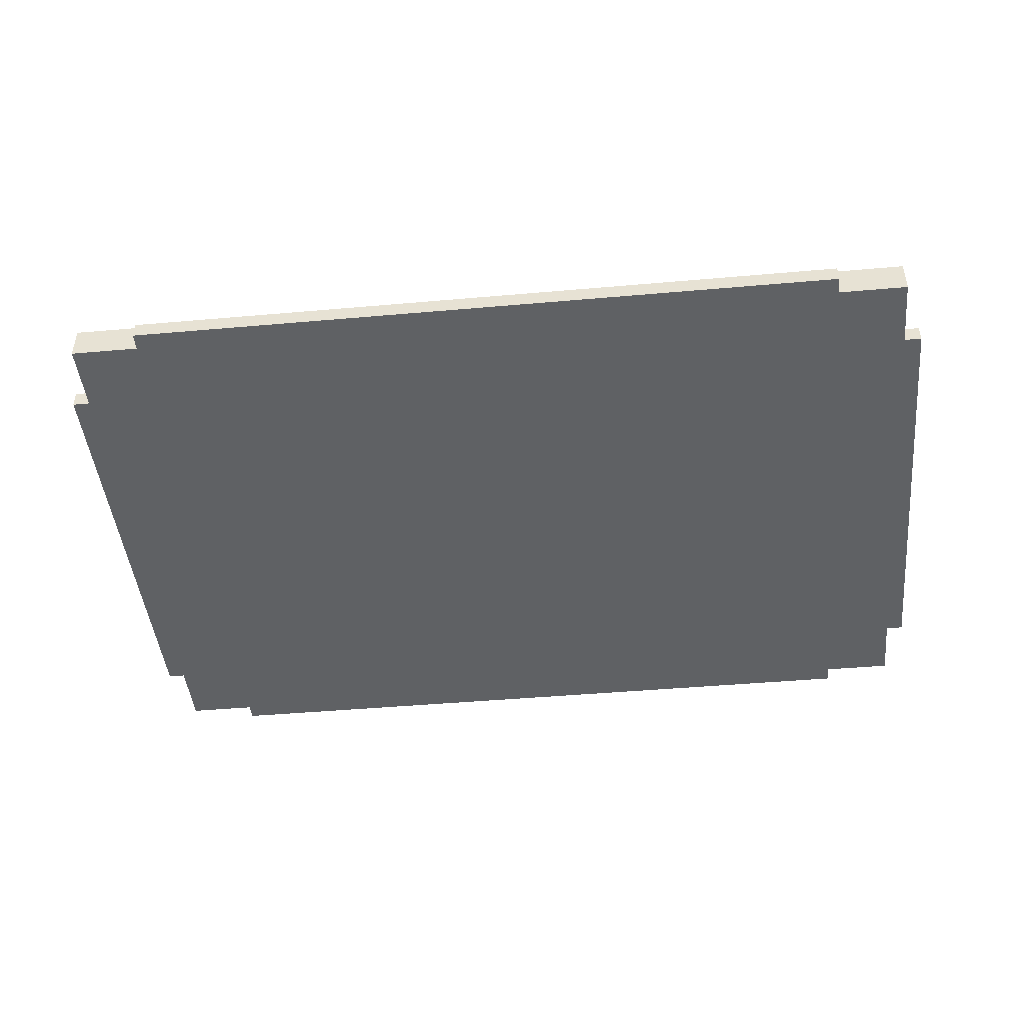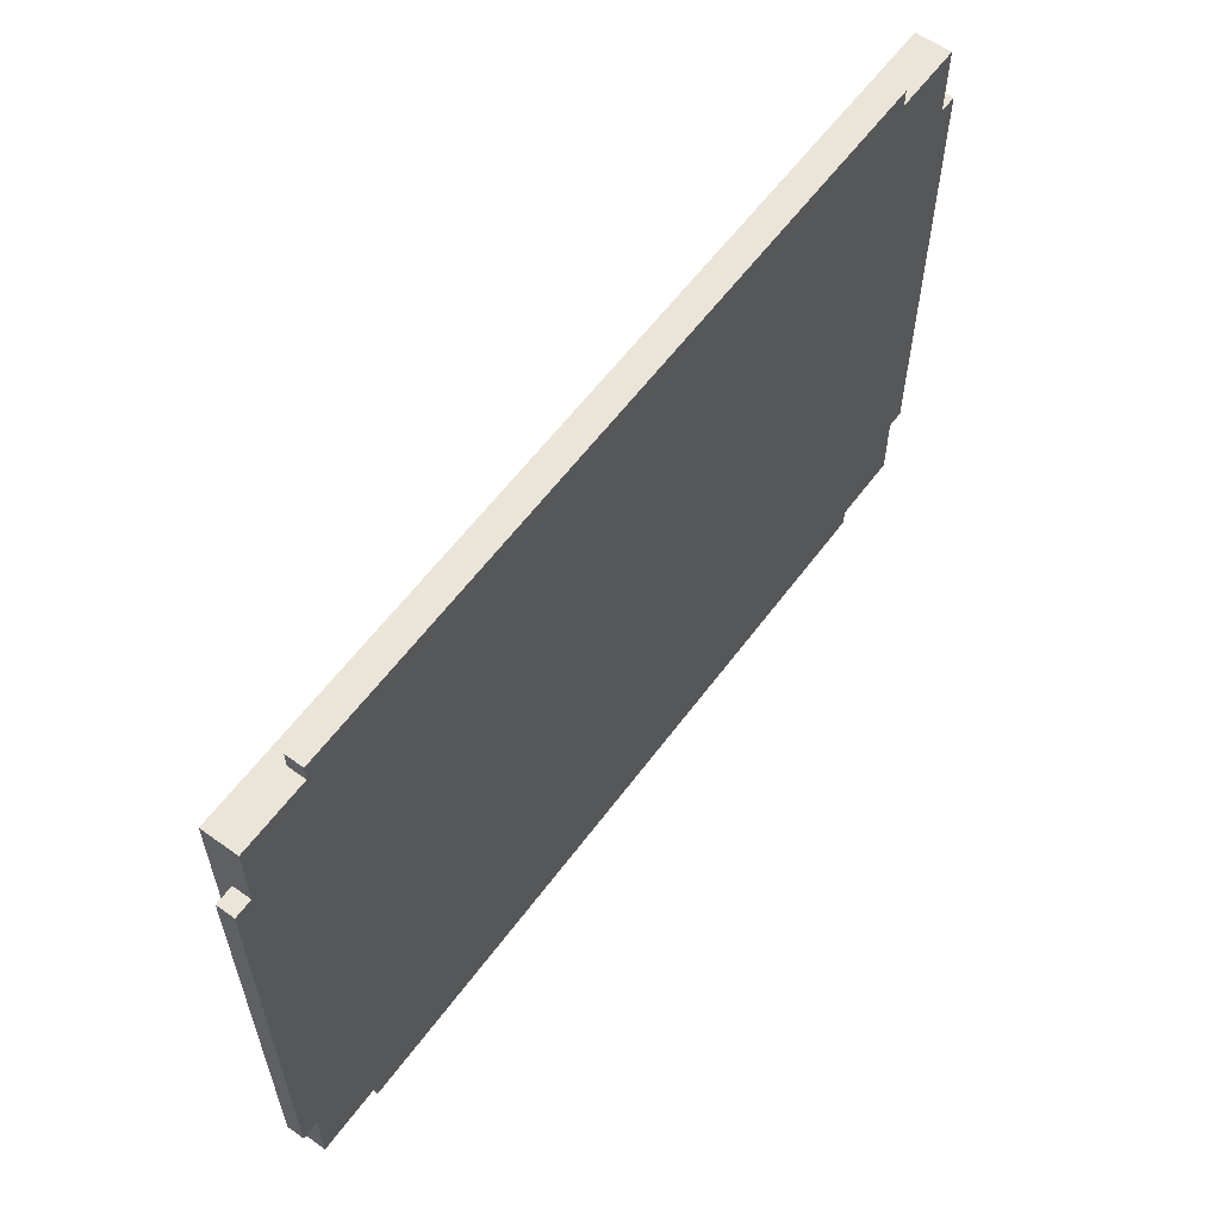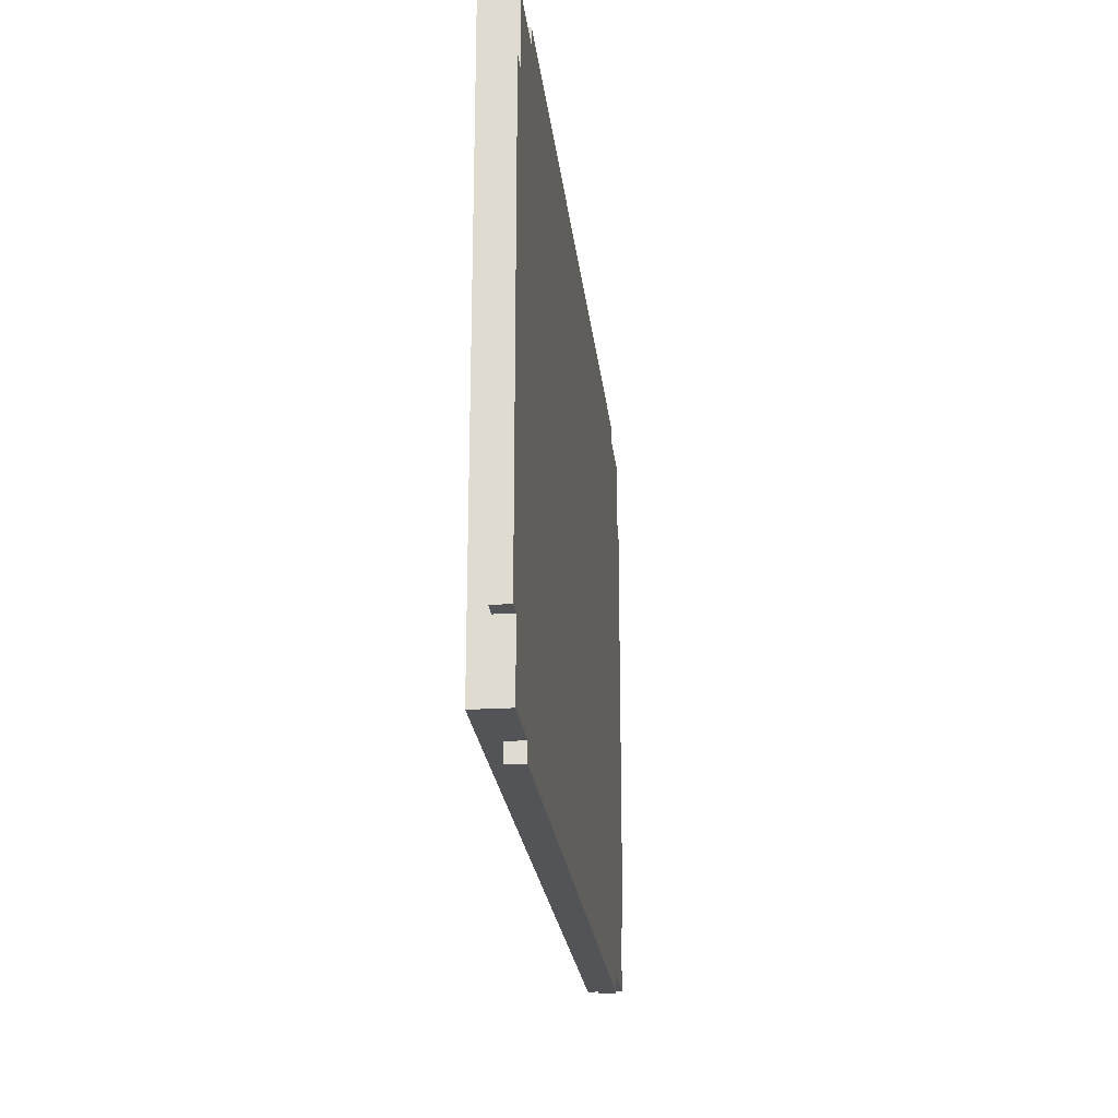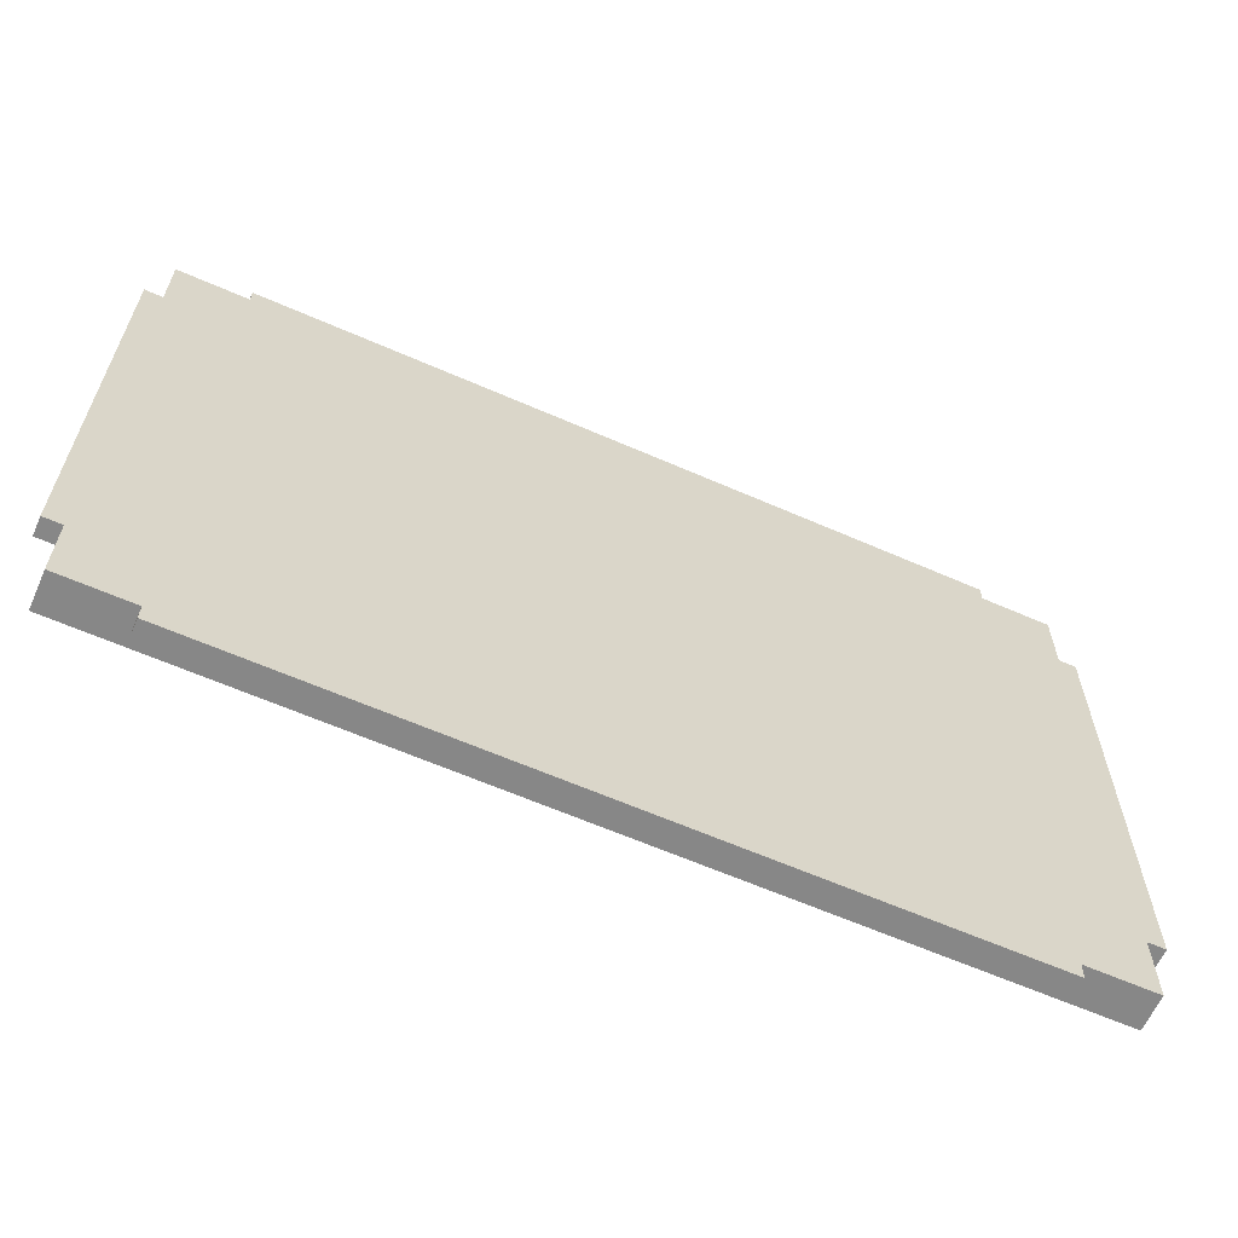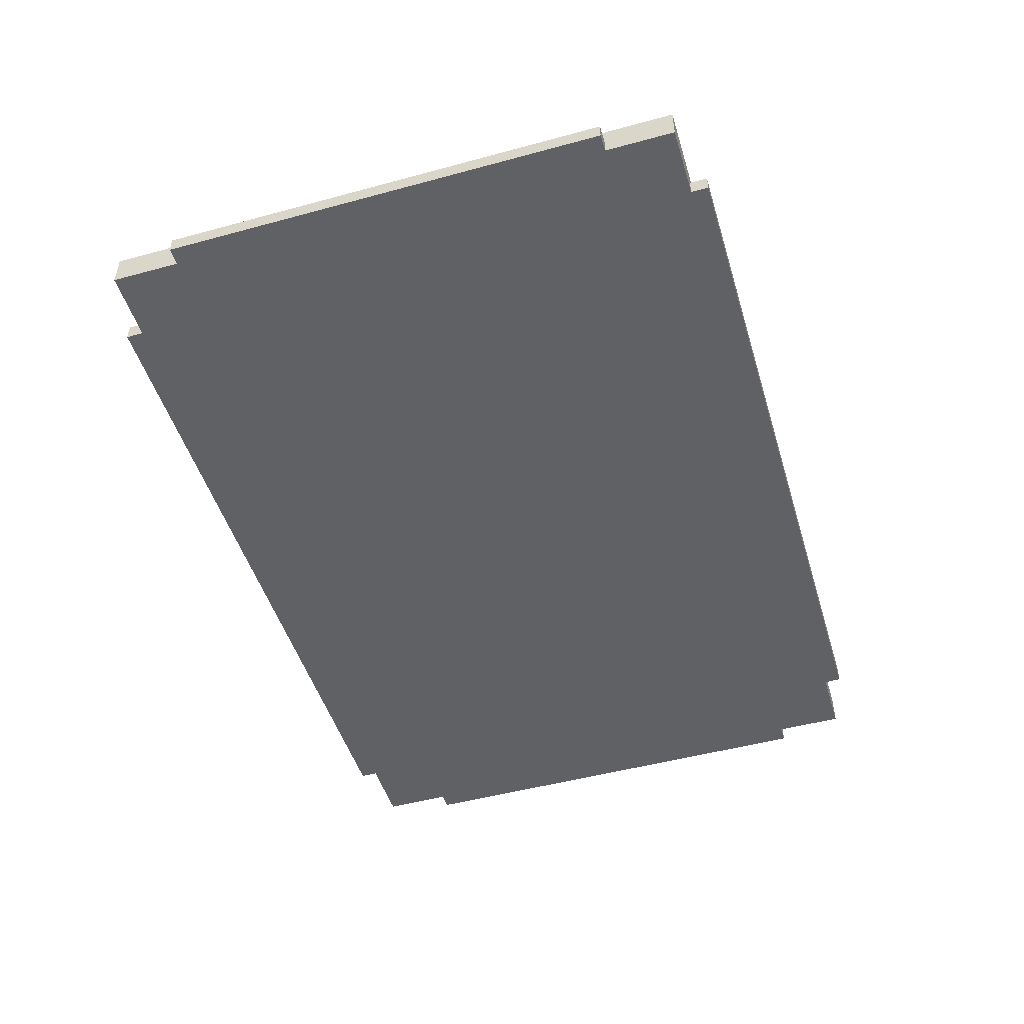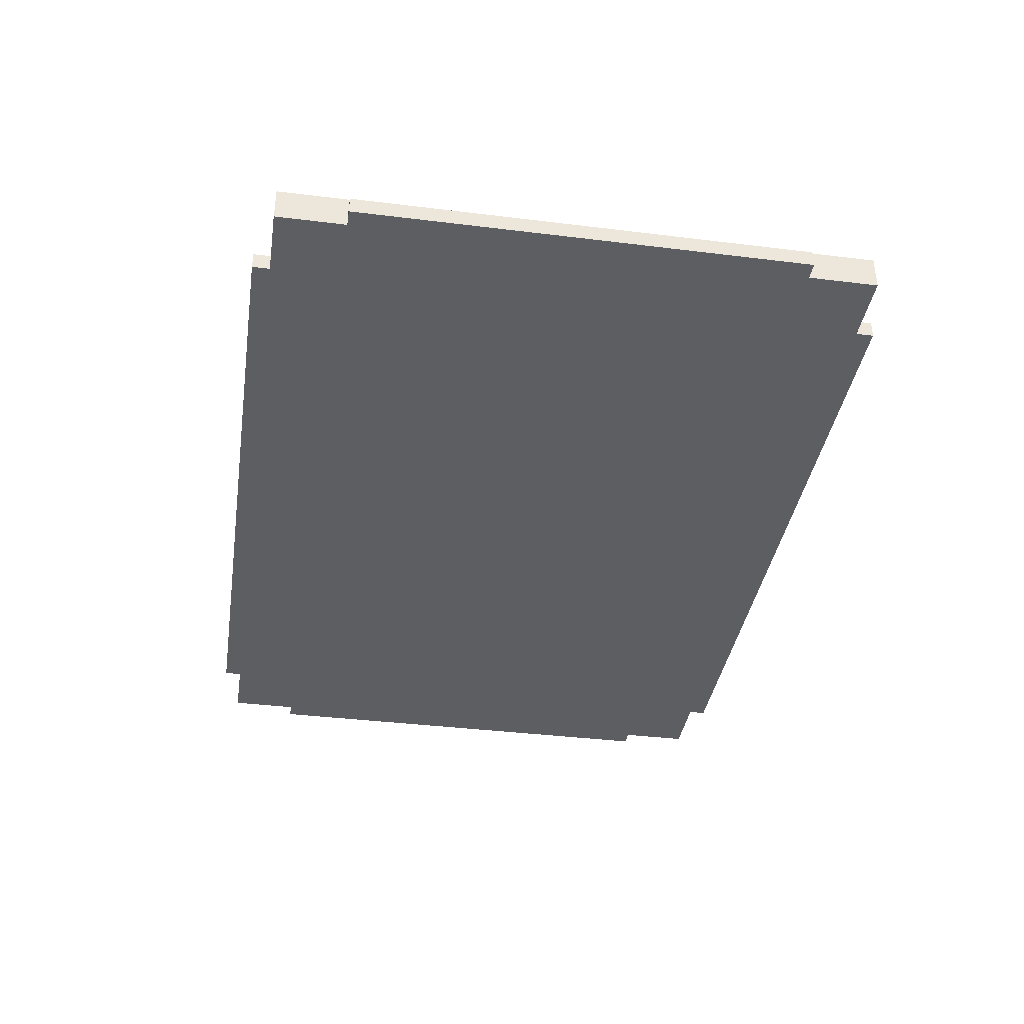
<metadata>
{"format":"obj","ext":"obj","renderer":"f3d","projection":"perspective","resolution":1024,"background":"white","views":[{"elev":-45.5,"azim":-174.2,"up":"+Z"},{"elev":59.6,"azim":126.3,"up":"+Y"},{"elev":-23.1,"azim":96.2,"up":"+Y"},{"elev":-62.4,"azim":156.0,"up":"+Y"},{"elev":-49.0,"azim":-73.2,"up":"+Z"},{"elev":-38.0,"azim":81.1,"up":"+Z"}]}
</metadata>
<code>
o oc3d-500v1-base-5x7
v 26 -13 -1
v 25 -13 -1
v 26 -13 -2e-06
v 25 -13 -2e-06
v 25 -17 -1
v 25 -17 1
v 21 -17 -1
v 21 -17 -2e-06
v 21 -18 -1
v 21 -18 -2e-06
v -21 18 -1
v -21 18 2e-06
v -21 17 -1
v -21 17 2e-06
v -25 17 -1
v -25 17 1
v -25 13 -1
v -25 13 2e-06
v -26 13 -1
v -26 13 2e-06
v 25 17 -1
v 25 17 1
v 21 17 -1
v 21 17 -2e-06
v 21 18 -1
v 21 18 -2e-06
v 26 13 -1
v 26 13 -2e-06
v 25 13 -1
v 25 13 -2e-06
v -25 -13 -1
v -25 -13 2e-06
v -26 -13 -1
v -26 -13 2e-06
v -21 -17 -1
v -21 -18 -1
v -21 -18 2e-06
v -21 -17 2e-06
v -25 -17 -1
v -25 -17 1
f 24 25 26
f 30 27 29
f 2 5 7
f 27 1 2
f 19 33 34
f 1 28 3
f 14 26 12
f 32 34 33
f 8 9 7
f 7 9 36
f 7 35 23
f 27 2 29
f 18 34 32
f 35 31 13
f 18 17 19
f 16 15 18
f 14 12 11
f 7 5 8
f 5 2 4
f 17 15 13
f 5 6 8
f 16 18 32
f 21 22 30
f 32 31 39
f 39 35 38
f 24 23 25
f 40 38 8
f 4 2 1
f 30 28 27
f 15 16 14
f 6 40 8
f 22 24 14
f 16 22 14
f 23 35 13
f 32 40 16
f 21 23 24
f 22 40 6
f 6 30 22
f 18 19 20
f 40 39 38
f 13 11 23
f 4 1 3
f 30 4 3
f 38 37 10
f 19 34 20
f 26 25 11
f 18 20 34
f 15 17 18
f 8 10 9
f 23 21 29
f 38 35 36
f 30 3 28
f 22 16 40
f 13 15 14
f 32 33 31
f 31 17 13
f 31 19 17
f 7 36 35
f 35 39 31
f 26 11 12
f 38 10 8
f 29 21 30
f 14 24 26
f 11 25 23
f 29 7 23
f 31 33 19
f 14 11 13
f 37 36 9
f 1 27 28
f 37 9 10
f 32 39 40
f 22 21 24
f 6 4 30
f 2 7 29
f 38 36 37
f 6 5 4

</code>
